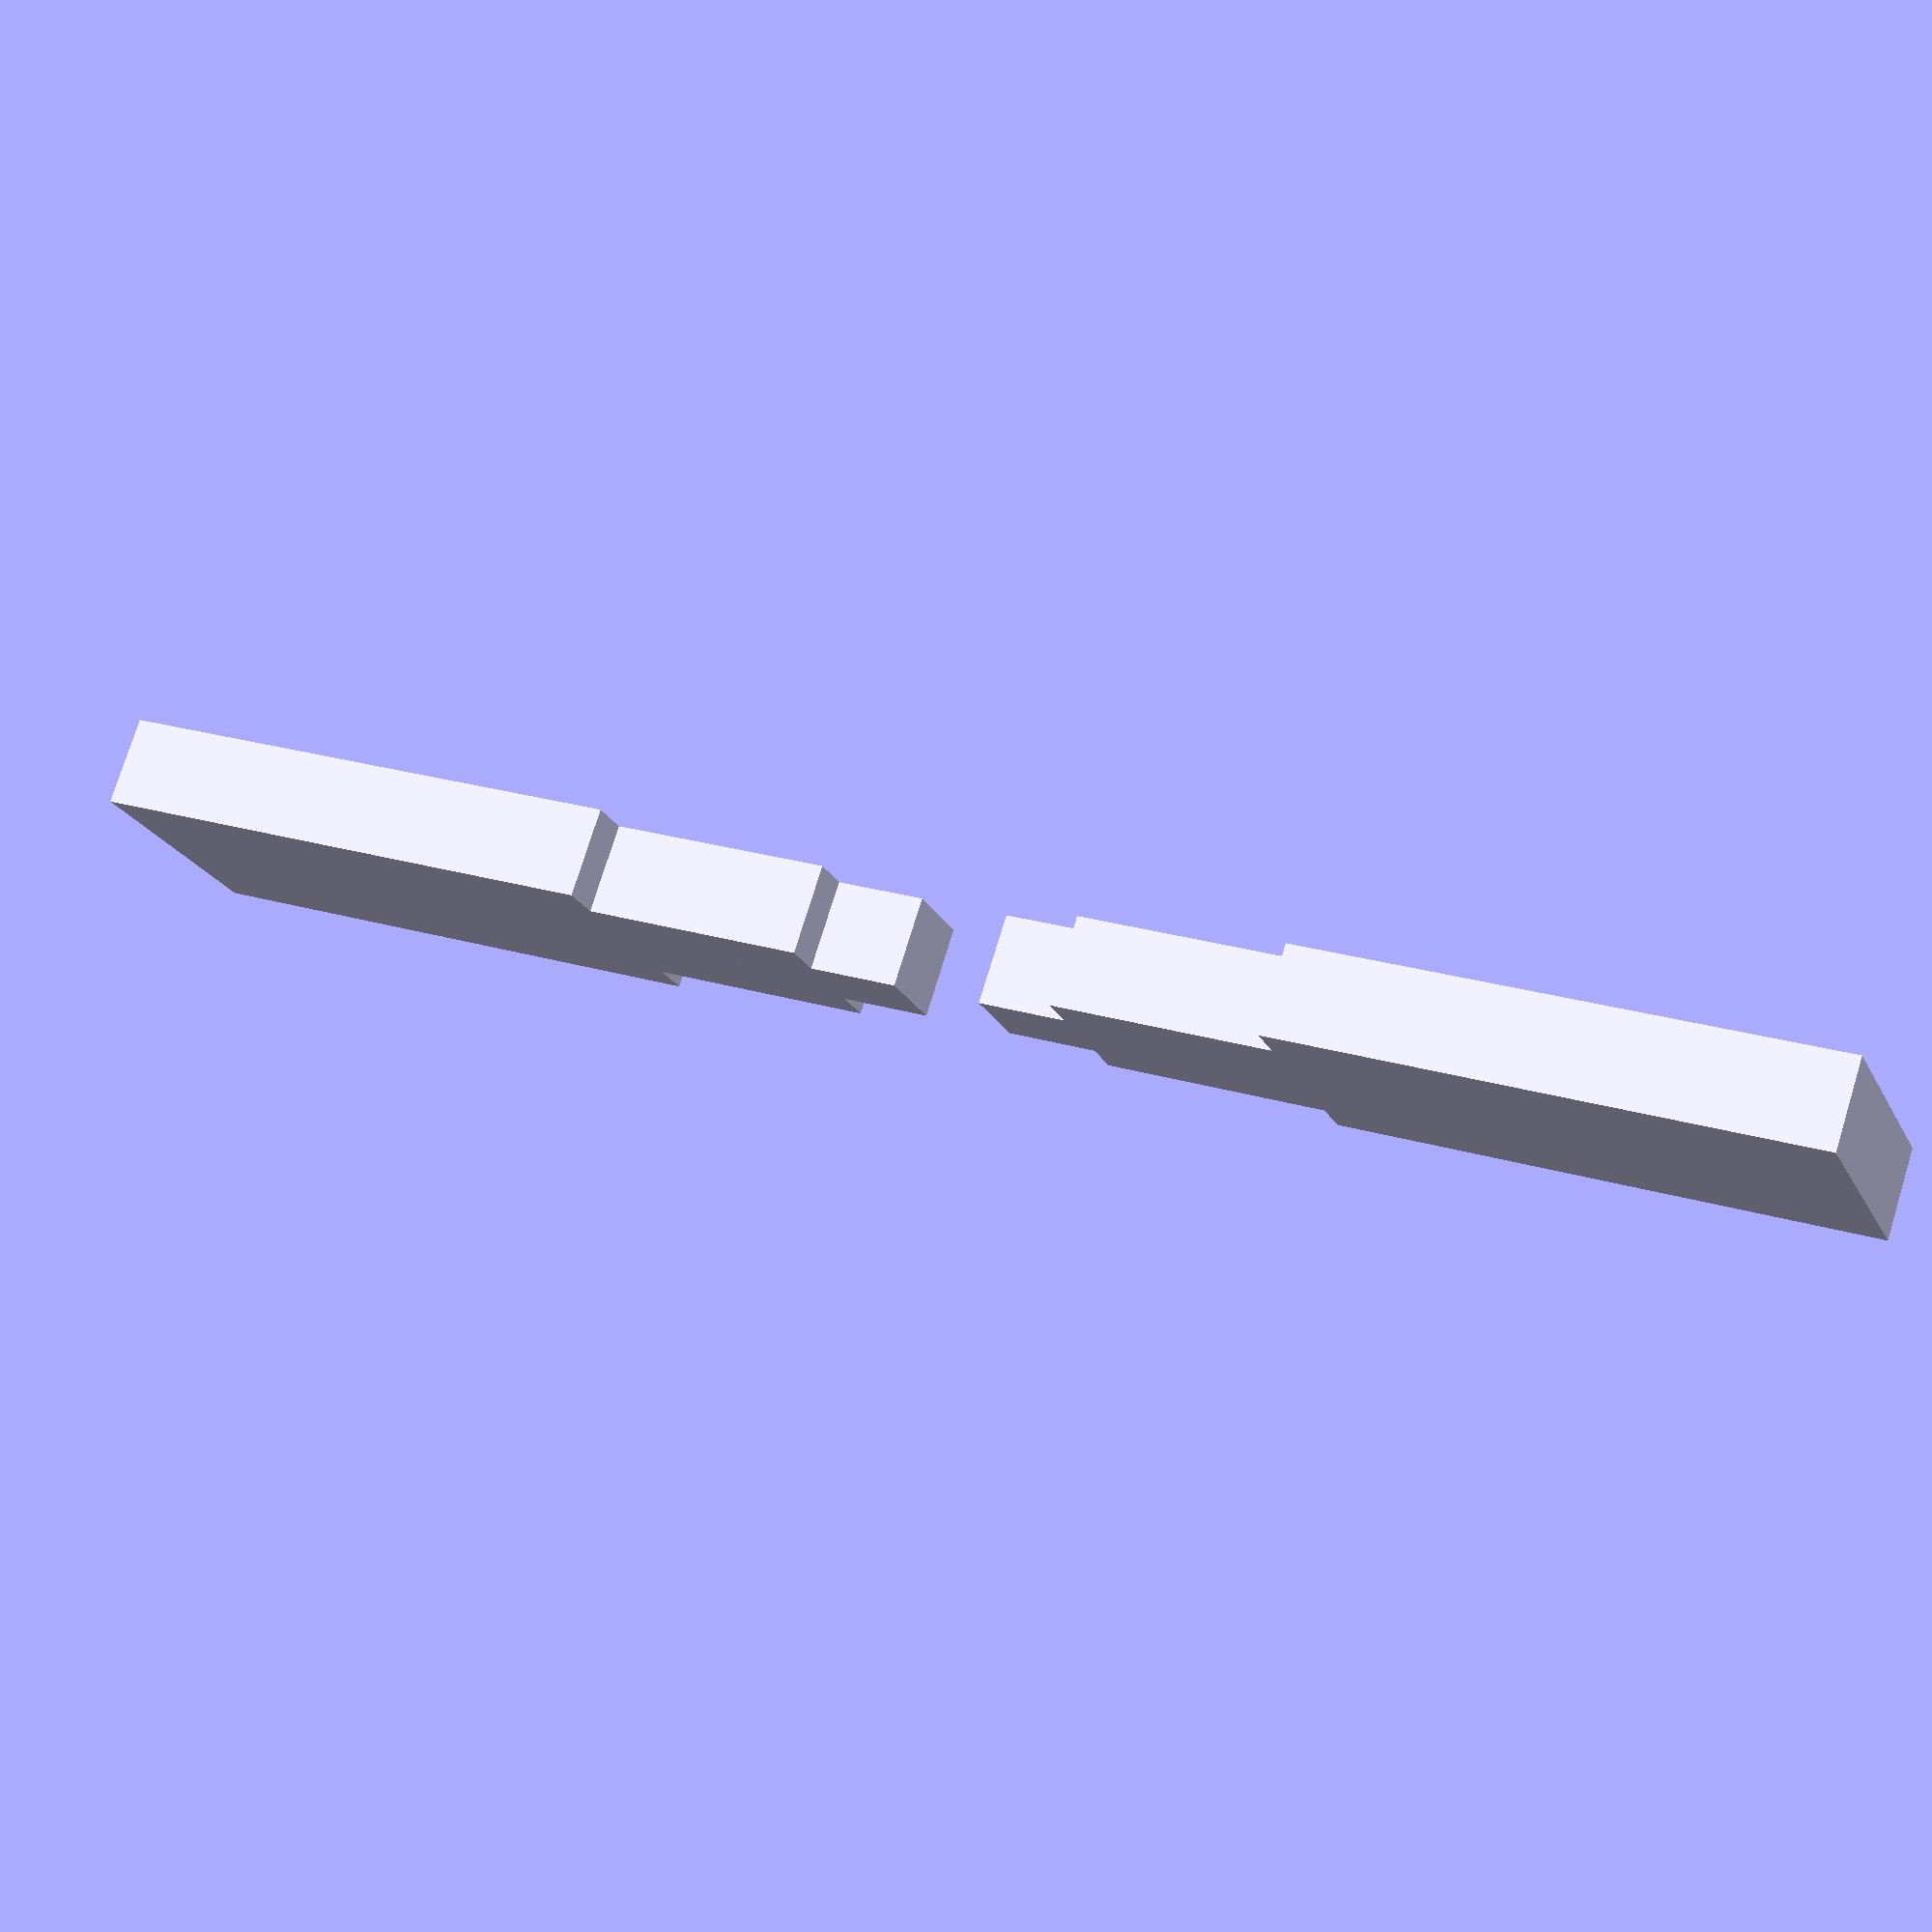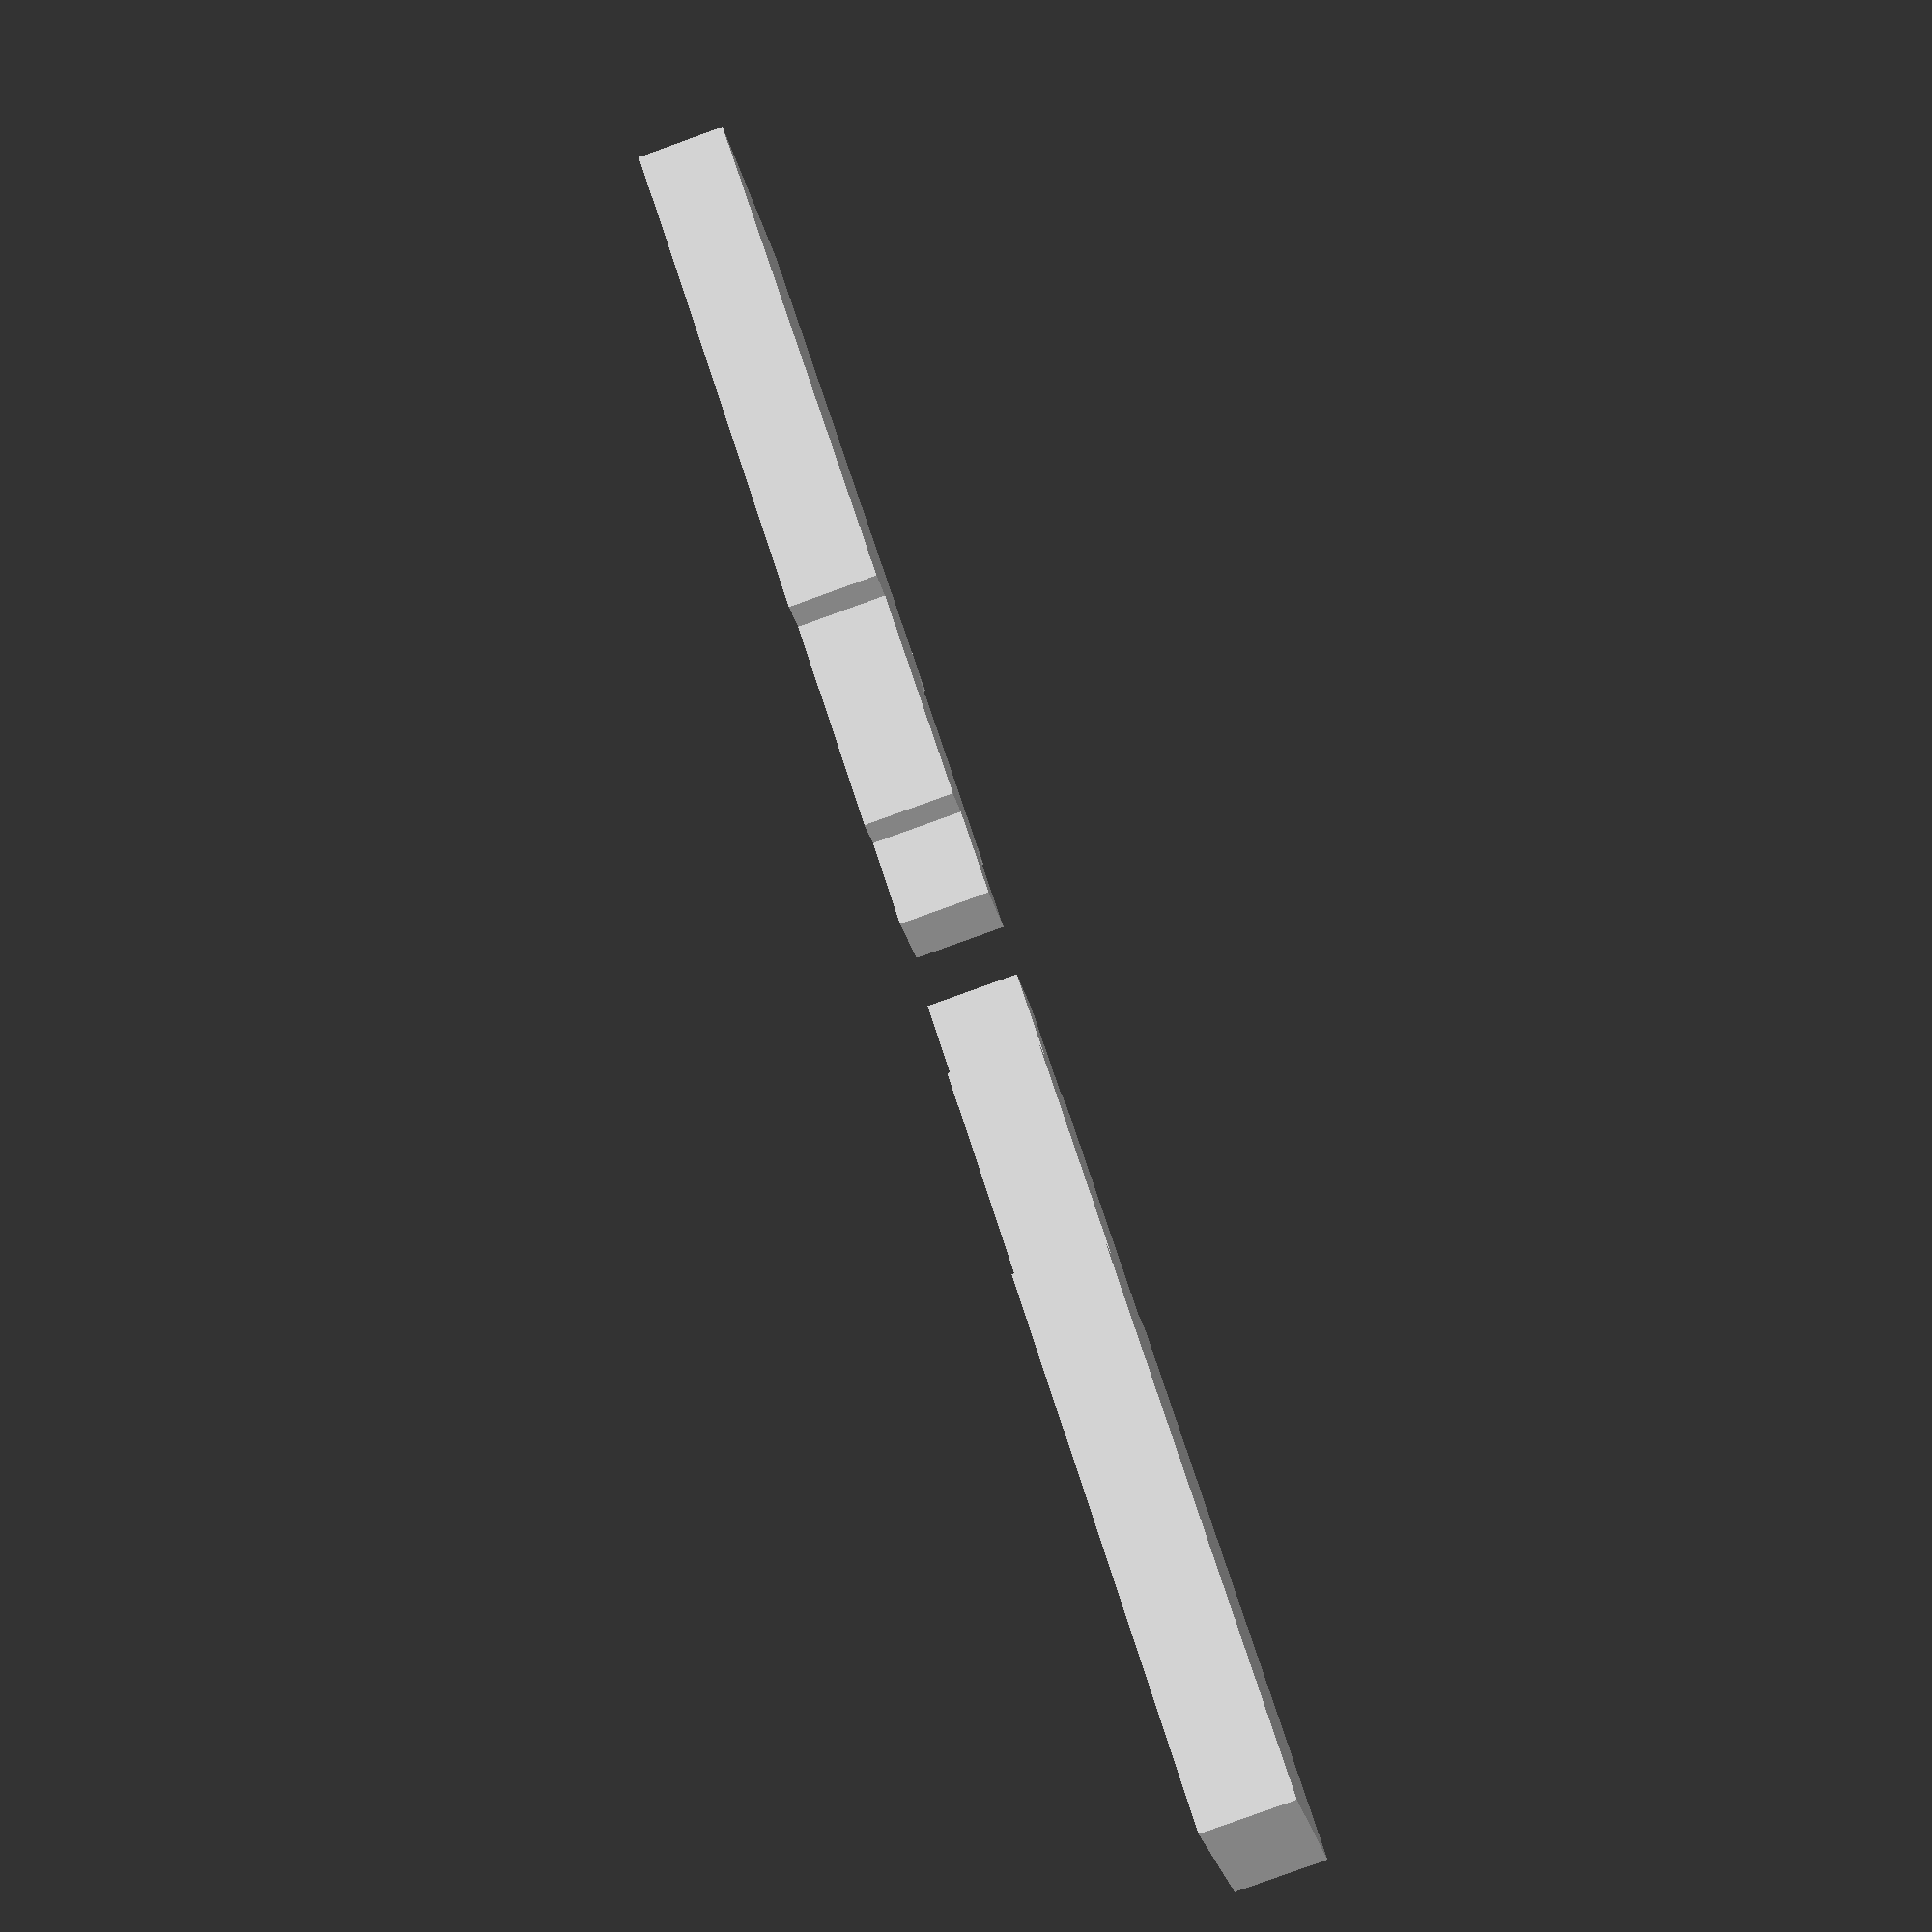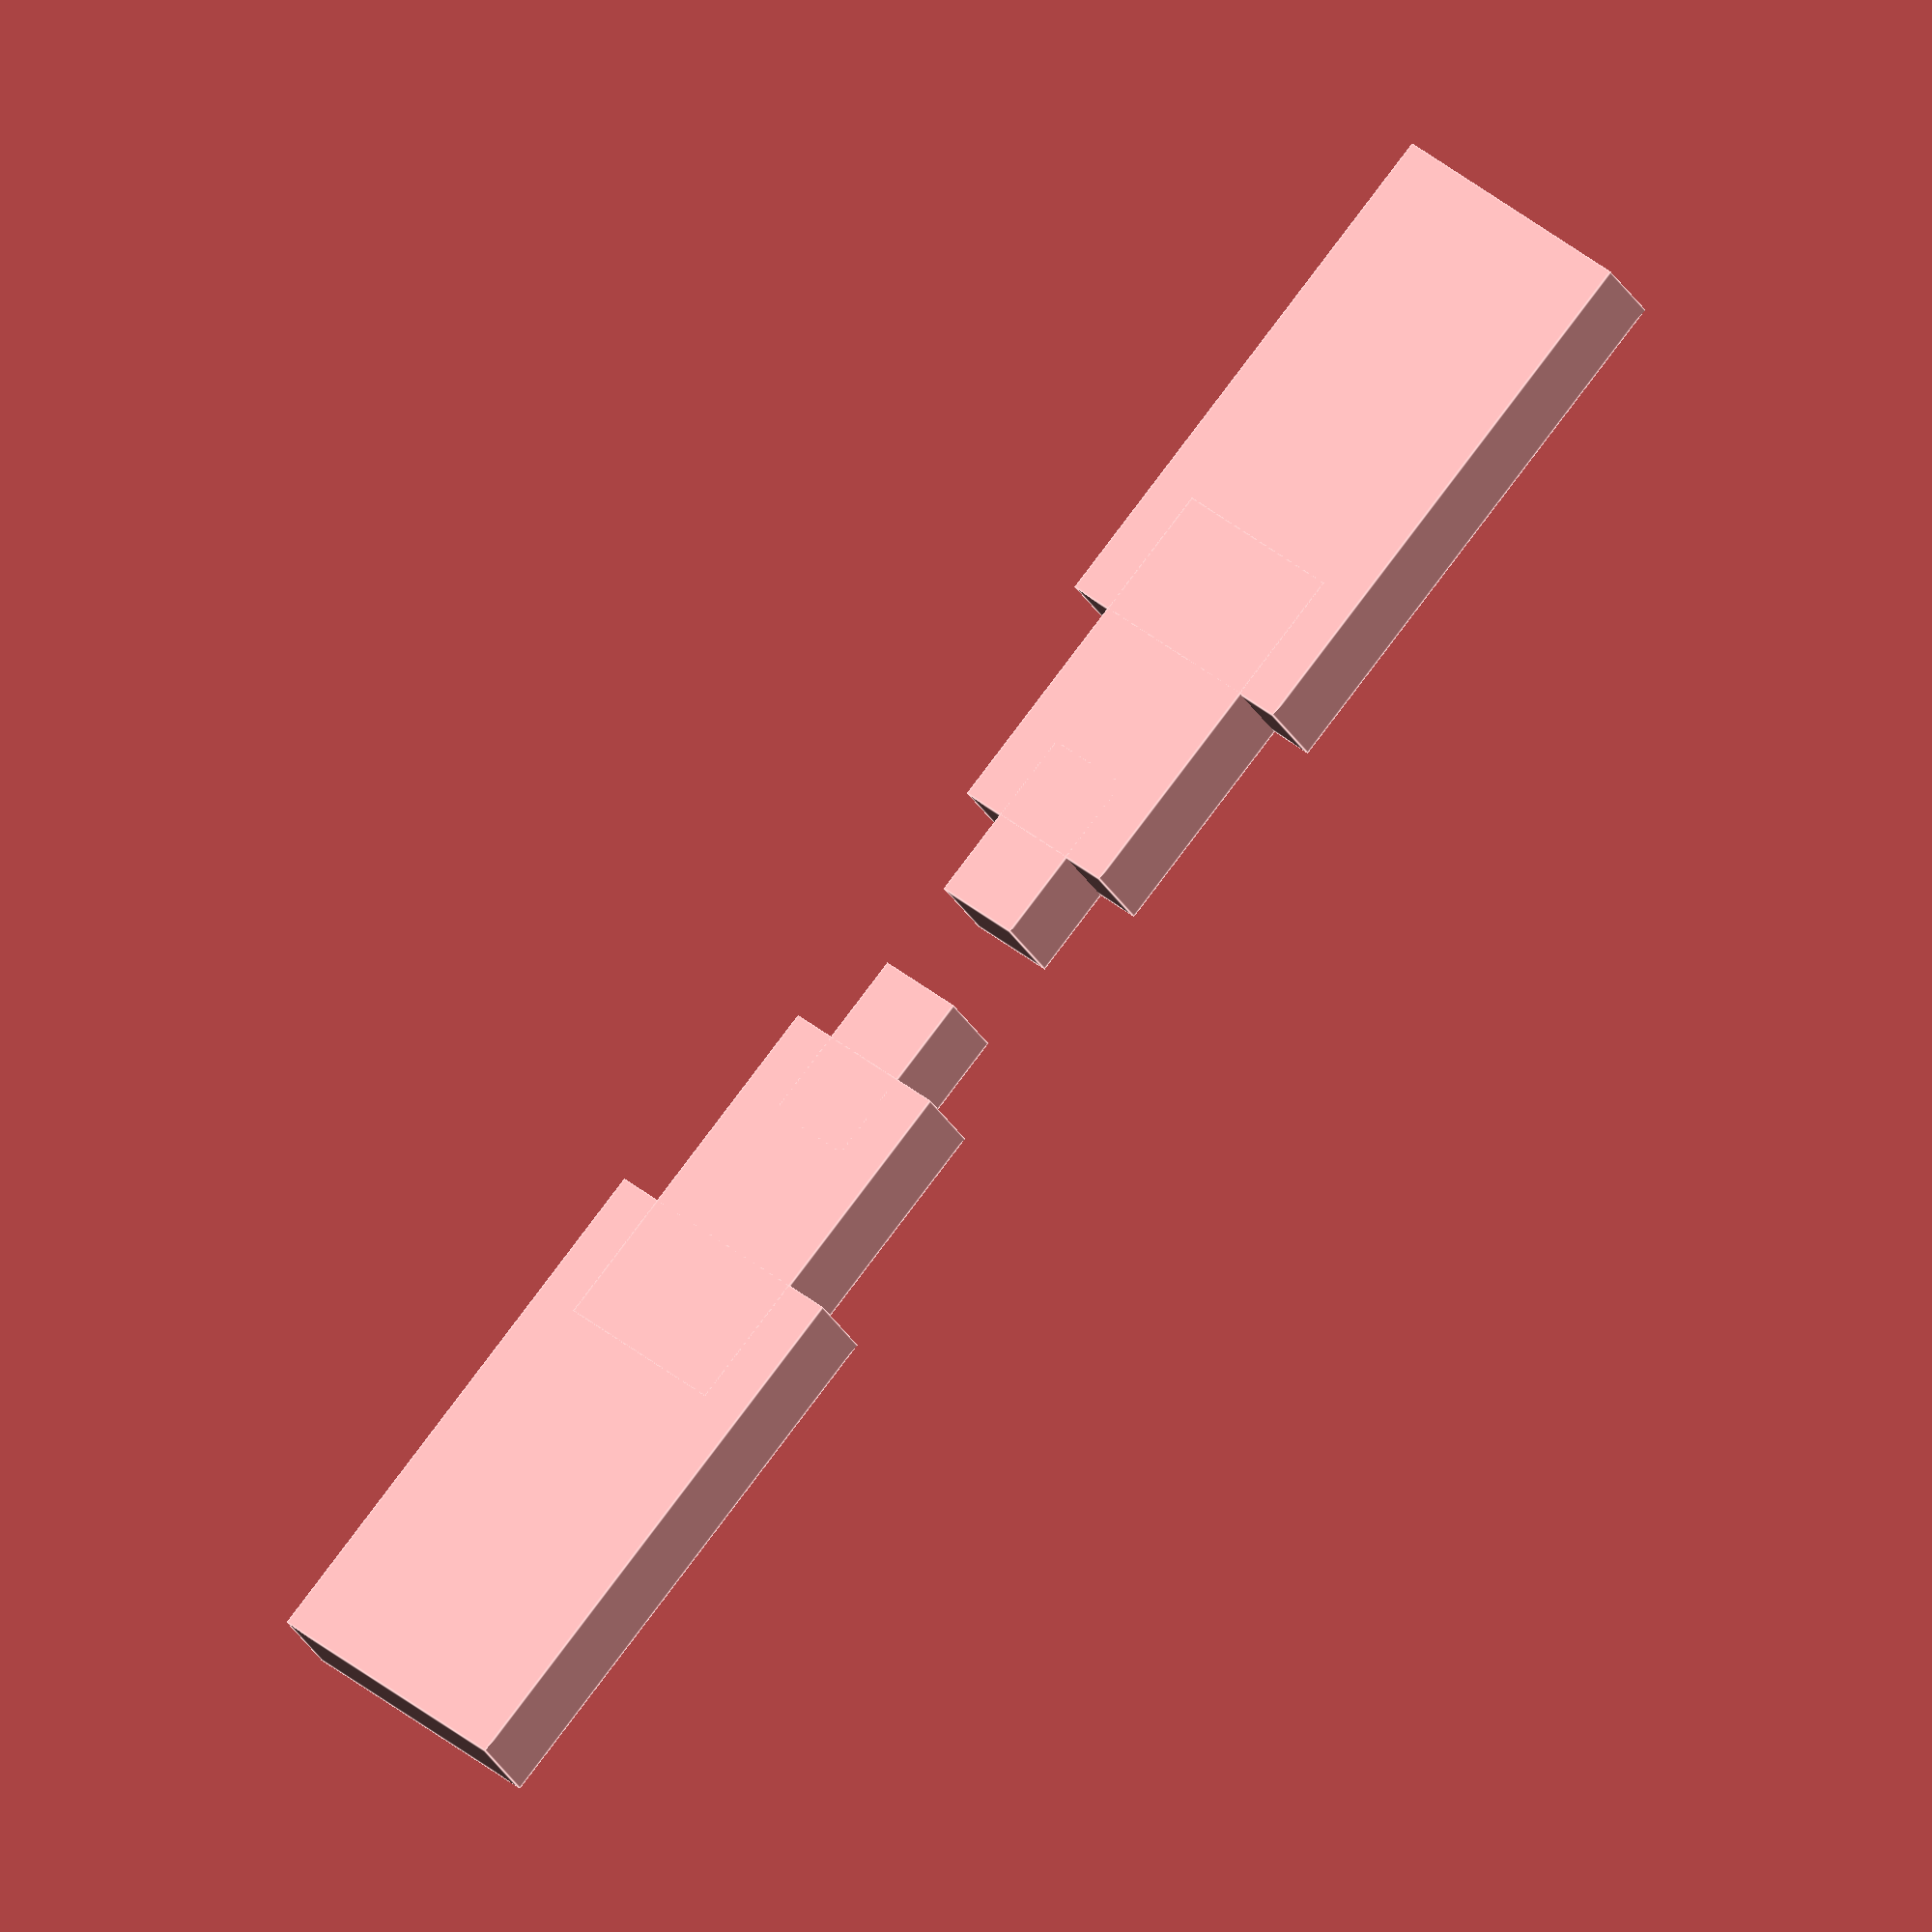
<openscad>

// Define dimensions for the blocks
large_block_size = [60, 30, 10];  // [length, width, height]
medium_block_size = [40, 20, 10];
small_block_size = [20, 10, 10];

// Define positions for each block
large_block_positions = [
    [-70, 0, 0],  // First large block
    [70, 0, 0]    // Second large block
];

medium_block_positions = [
    [-35, 0, 0],  // First medium block
    [35, 0, 0]    // Second medium block
];

small_block_positions = [
    [-15, 0, 0],  // First small block
    [15, 0, 0]    // Second small block
];

// Create the blocks
module large_rectangular_block() {
    cube(large_block_size, center = true);
}

module medium_rectangular_block() {
    cube(medium_block_size, center = true);
}

module small_rectangular_block() {
    cube(small_block_size, center = true);
}

// Assemble the model
for (pos = large_block_positions) {
    translate(pos) large_rectangular_block();
}

for (pos = medium_block_positions) {
    translate(pos) medium_rectangular_block();
}

for (pos = small_block_positions) {
    translate(pos) small_rectangular_block();
}


</openscad>
<views>
elev=104.2 azim=200.4 roll=342.9 proj=p view=wireframe
elev=83.5 azim=29.4 roll=289.8 proj=p view=wireframe
elev=206.1 azim=49.6 roll=338.1 proj=o view=edges
</views>
